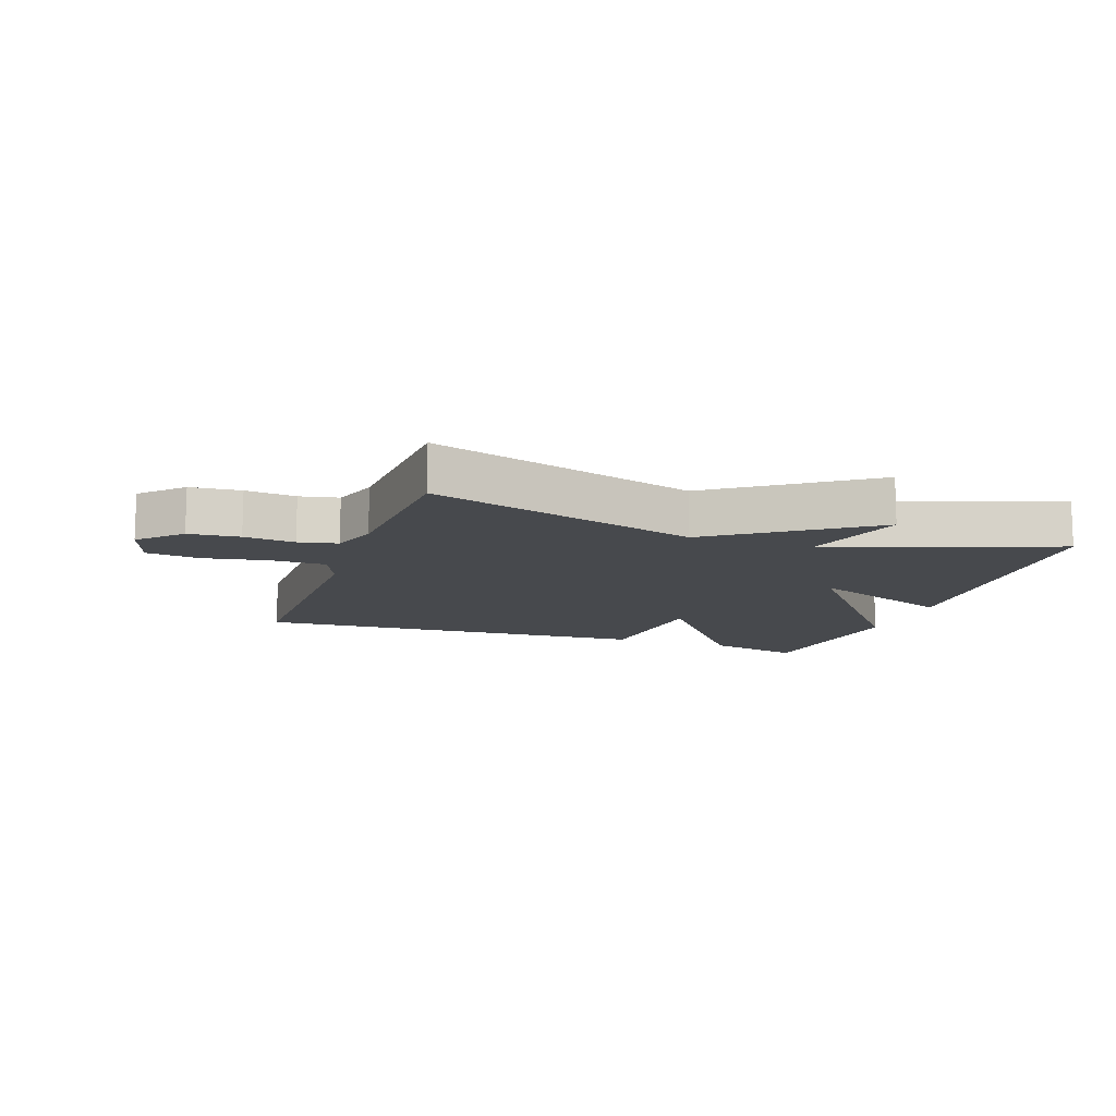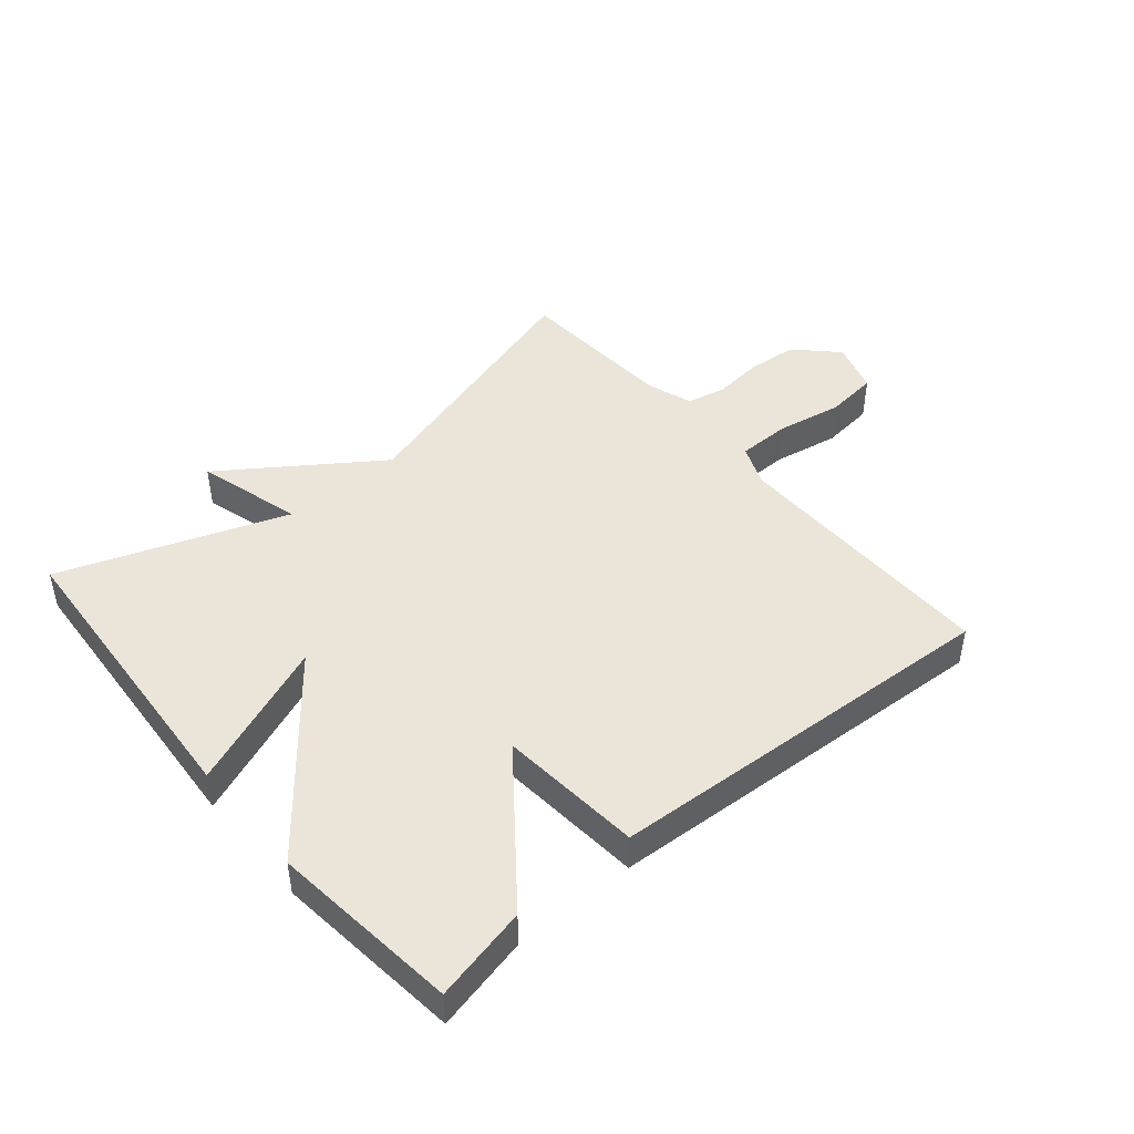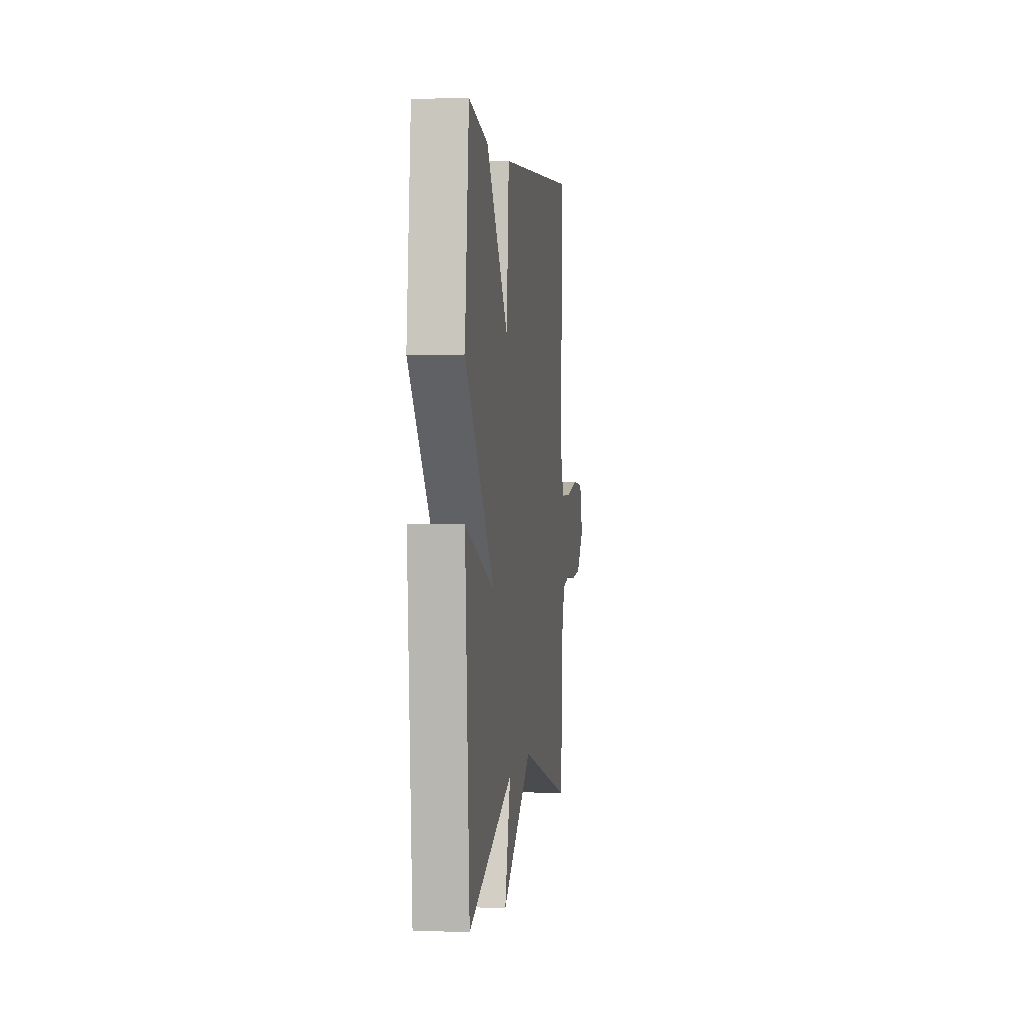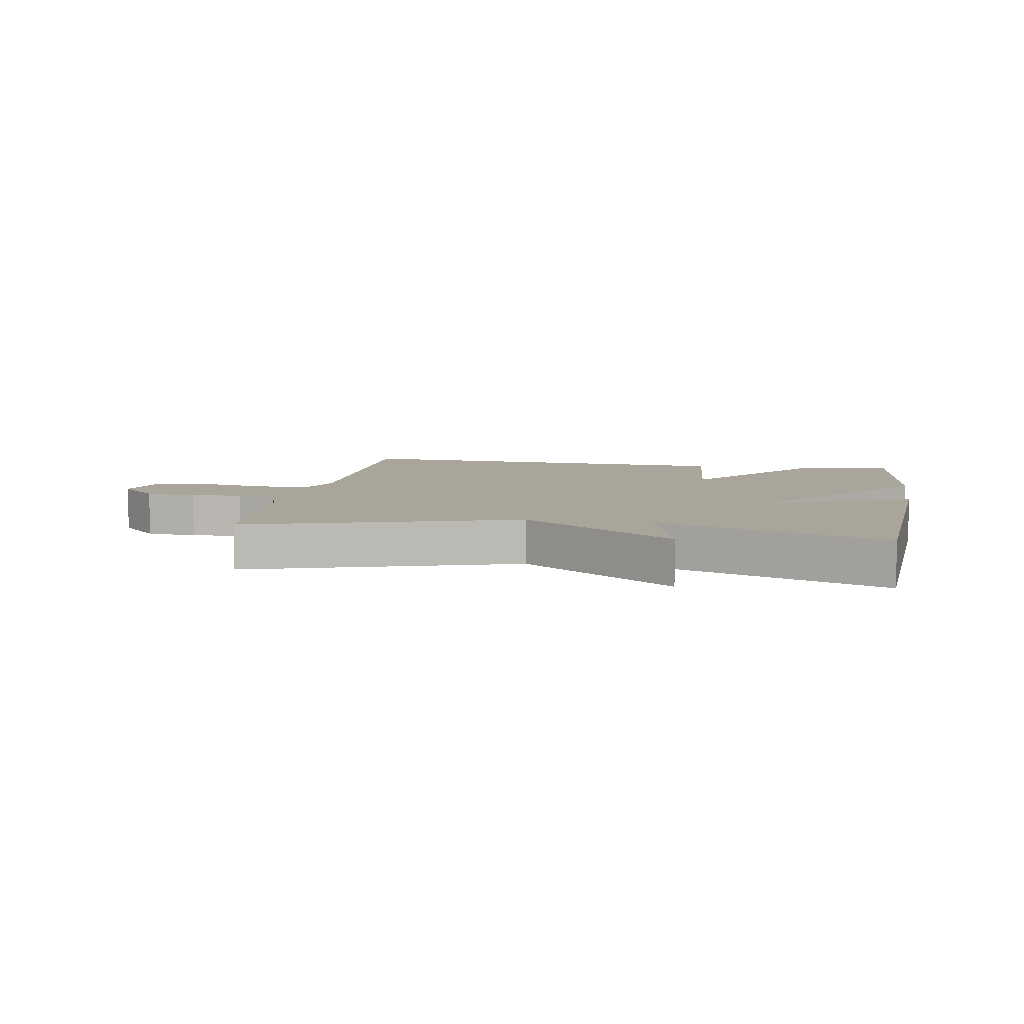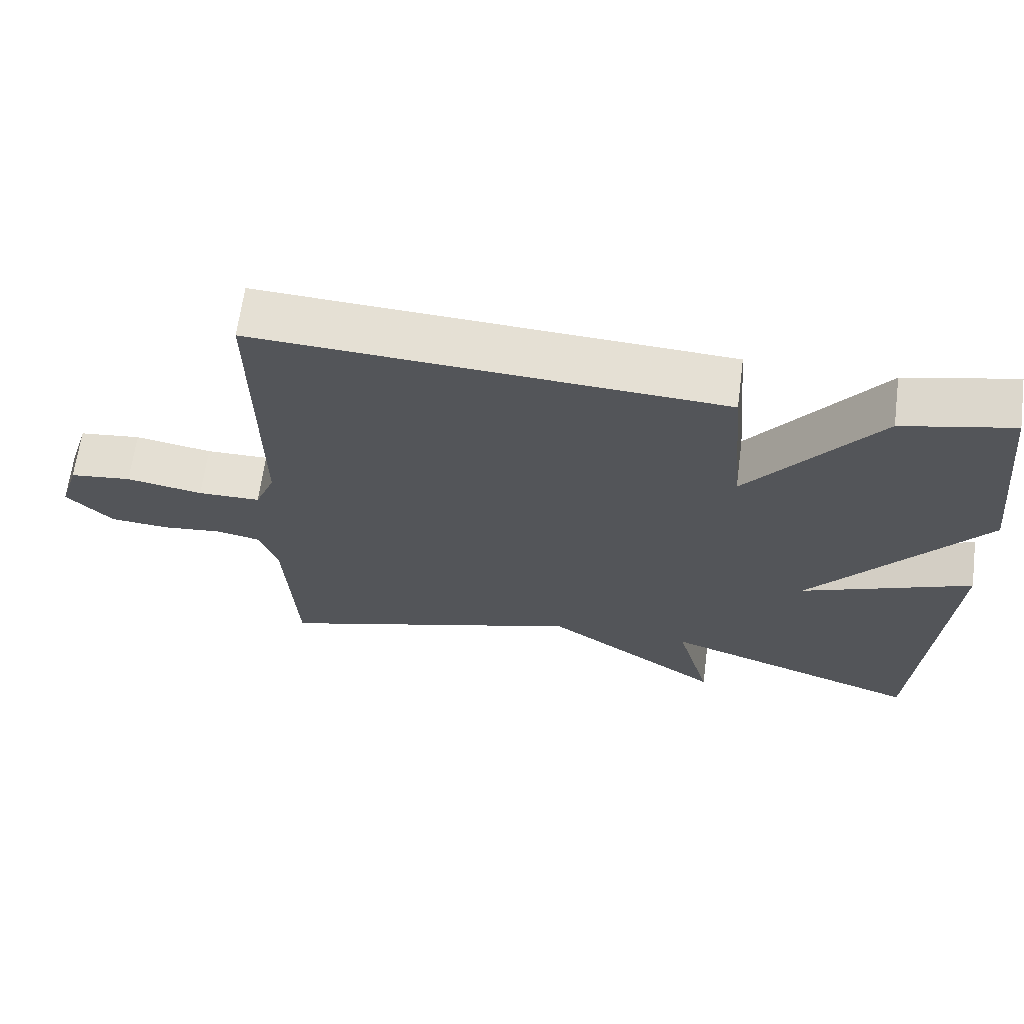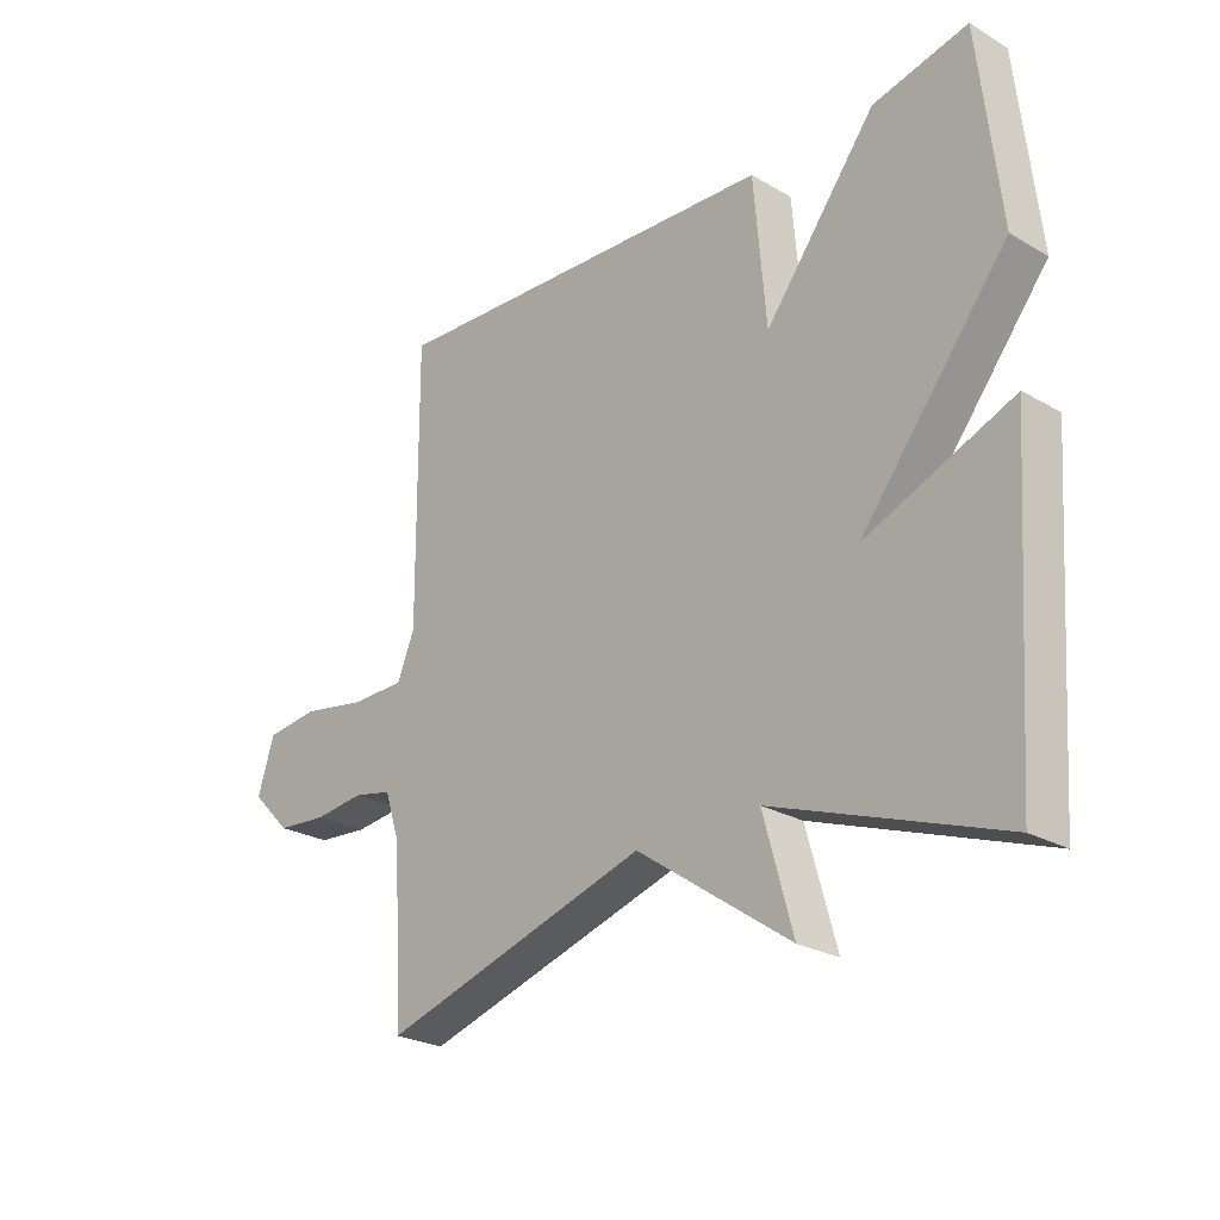
<metadata>
{"format":"obj","ext":"obj","renderer":"f3d","projection":"perspective","resolution":1024,"background":"white","views":[{"elev":-12.3,"azim":160.9,"up":"+Y"},{"elev":45.3,"azim":-40.1,"up":"+Y"},{"elev":2.5,"azim":-82.4,"up":"+Z"},{"elev":7.5,"azim":-170.2,"up":"+Y"},{"elev":65.6,"azim":-172.4,"up":"+Z"},{"elev":-25.1,"azim":-133.1,"up":"+Z"}]}
</metadata>
<code>
v -0.5 0.07 0.5
v -0.347 0.07 0.465
v -0.167 0.07 0.232
v -0.147 0.07 0.465
v 0.5 0.07 0.5
v 0.497 0.07 0.058
v 0.525 0.07 -0.01
v 0.612 0.07 -0.011
v 0.718 0.07 0.008
v 0.804 0.07 -0.002
v 0.831 0.07 -0.087
v 0.767 0.07 -0.151
v 0.685 0.07 -0.158
v 0.603 0.07 -0.149
v 0.54 0.07 -0.162
v 0.515 0.07 -0.237
v 0.5 0.07 -0.5
v 0.066 0.07 -0.369
v -0.182 0.07 -0.541
v -0.134 0.07 -0.369
v -0.5 0.07 -0.5
v -0.534 0.07 -0.005
v -0.296 0.07 -0.101
v -0.534 0.07 0.195
v -0.5 0 0.5
v -0.347 0 0.465
v -0.167 0 0.232
v -0.147 0 0.465
v 0.5 0 0.5
v 0.497 0 0.058
v 0.525 0 -0.01
v 0.612 0 -0.011
v 0.718 0 0.008
v 0.804 0 -0.002
v 0.831 0 -0.087
v 0.767 0 -0.151
v 0.685 0 -0.158
v 0.603 0 -0.149
v 0.54 0 -0.162
v 0.515 0 -0.237
v 0.5 0 -0.5
v 0.066 0 -0.369
v -0.182 0 -0.541
v -0.134 0 -0.369
v -0.5 0 -0.5
v -0.534 0 -0.005
v -0.296 0 -0.101
v -0.534 0 0.195
f 1 2 3
f 24 1 3
f 23 24 3
f 20 21 22 23
f 20 23 3
f 18 19 20
f 4 5 6
f 3 4 6
f 20 3 6
f 18 20 6
f 18 6 7
f 17 18 7
f 16 17 7
f 15 16 7
f 14 15 7 8
f 12 13 14
f 11 12 14
f 10 11 14
f 9 10 14
f 8 9 14
f 27 26 25
f 27 25 48
f 27 48 47
f 47 46 45 44
f 27 47 44
f 44 43 42
f 30 29 28
f 30 28 27
f 30 27 44
f 30 44 42
f 31 30 42
f 31 42 41
f 31 41 40
f 31 40 39
f 32 31 39 38
f 38 37 36
f 38 36 35
f 38 35 34
f 38 34 33
f 38 33 32
f 1 25 26 2
f 2 26 27 3
f 3 27 28 4
f 4 28 29 5
f 5 29 30 6
f 6 30 31 7
f 7 31 32 8
f 8 32 33 9
f 9 33 34 10
f 10 34 35 11
f 11 35 36 12
f 12 36 37 13
f 13 37 38 14
f 14 38 39 15
f 15 39 40 16
f 16 40 41 17
f 17 41 42 18
f 18 42 43 19
f 19 43 44 20
f 20 44 45 21
f 21 45 46 22
f 22 46 47 23
f 23 47 48 24
f 24 48 25 1

</code>
